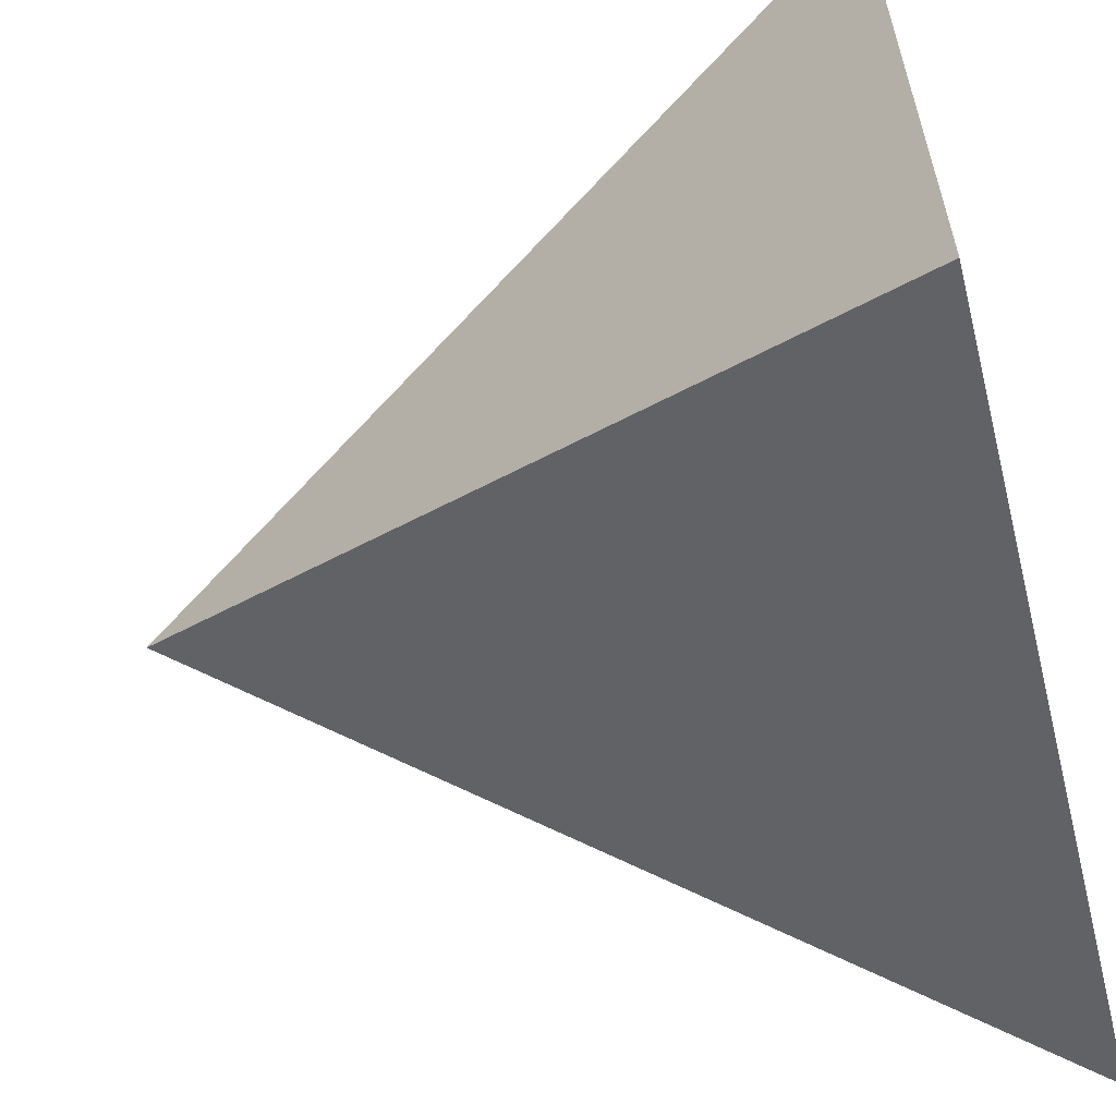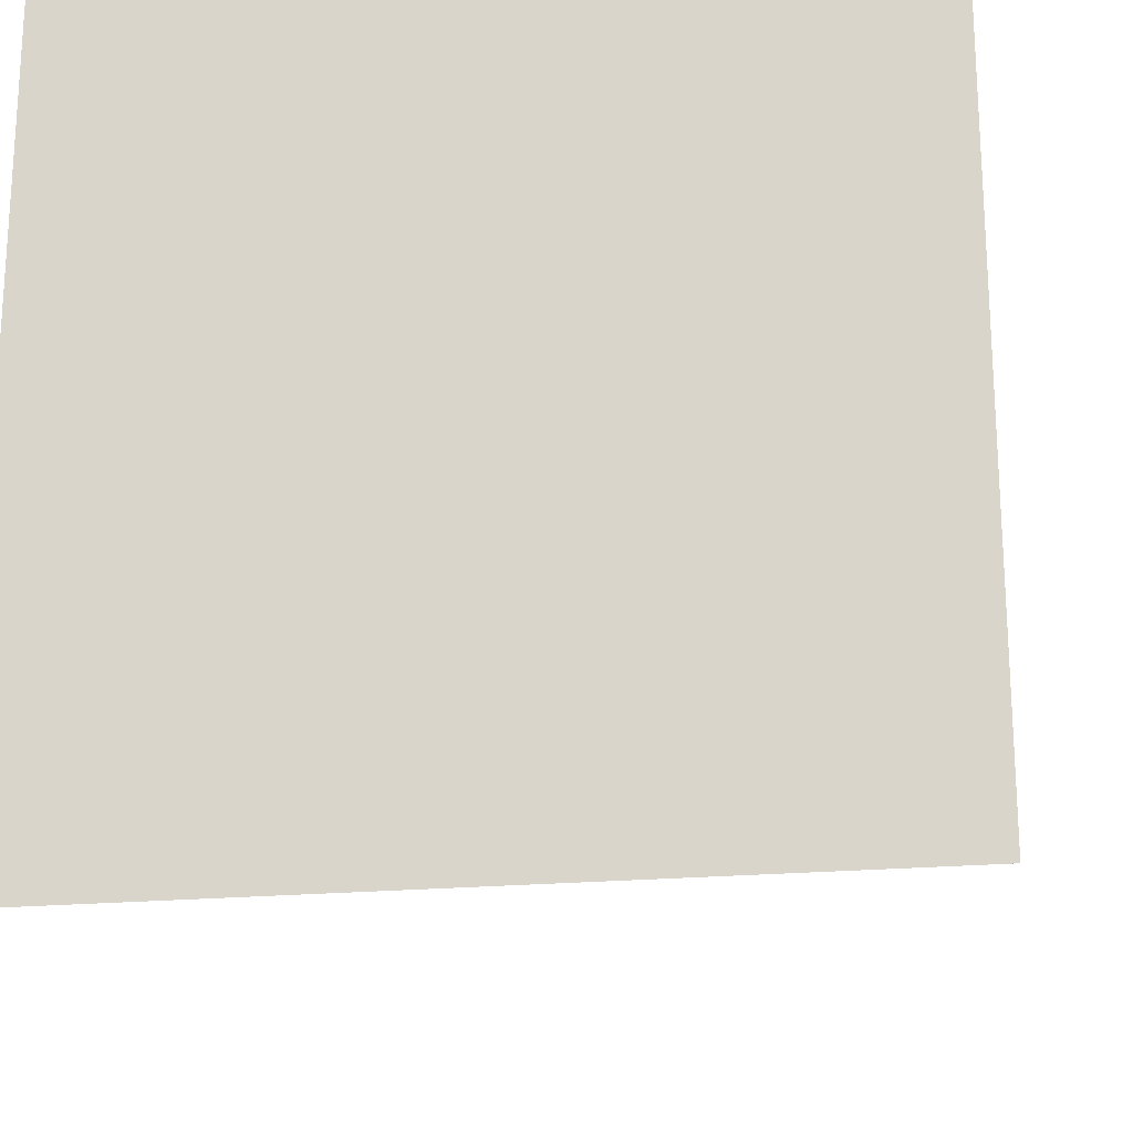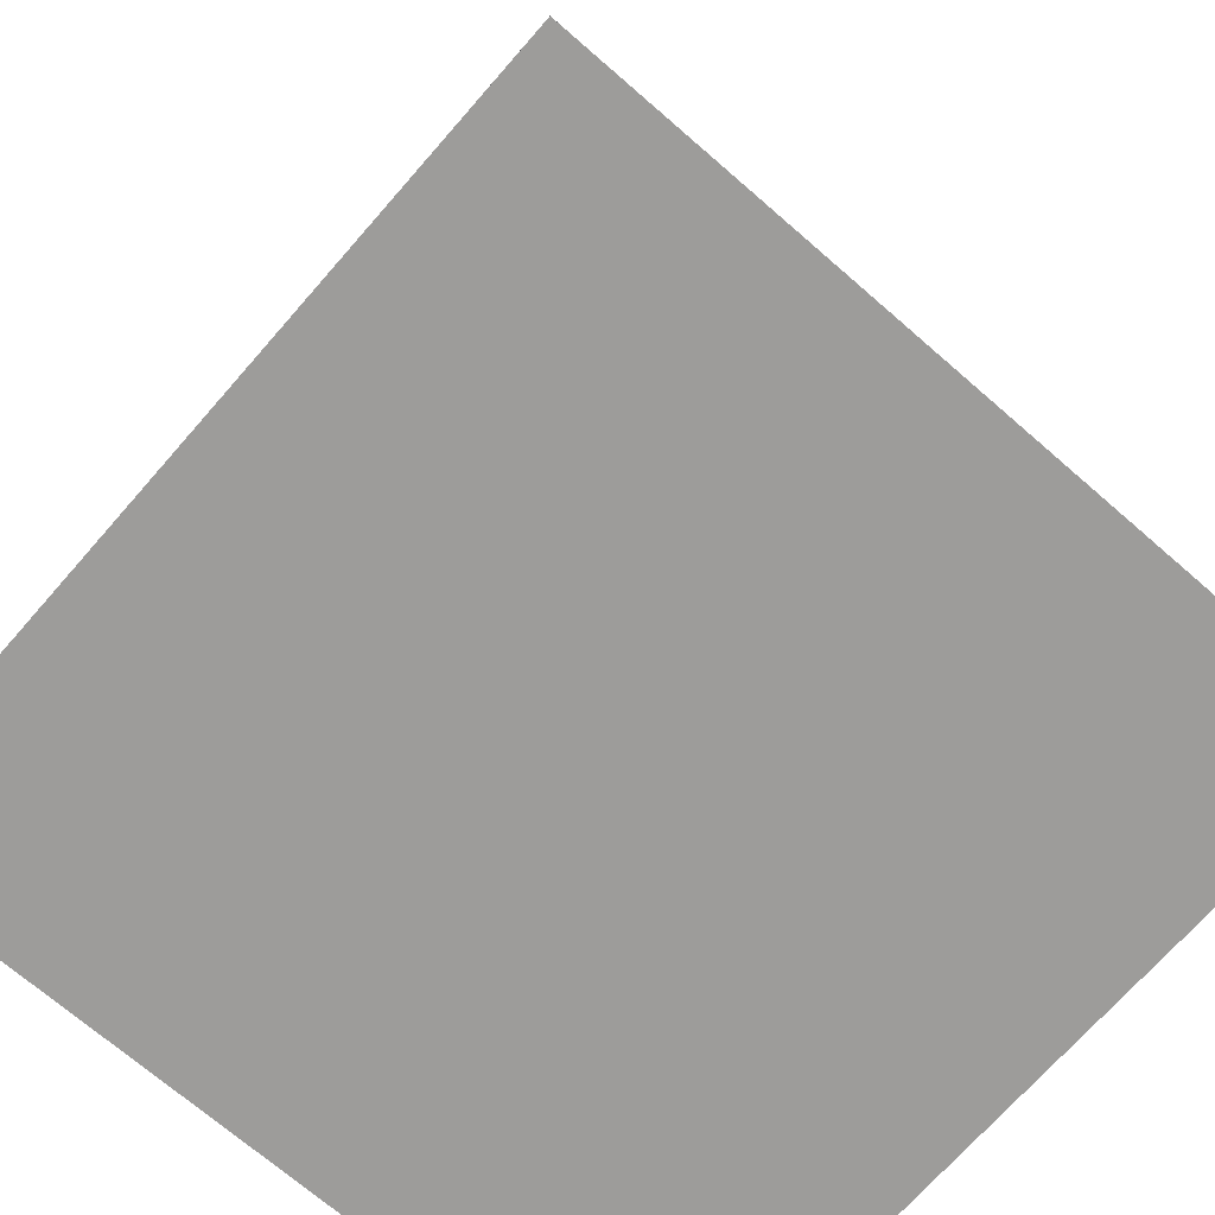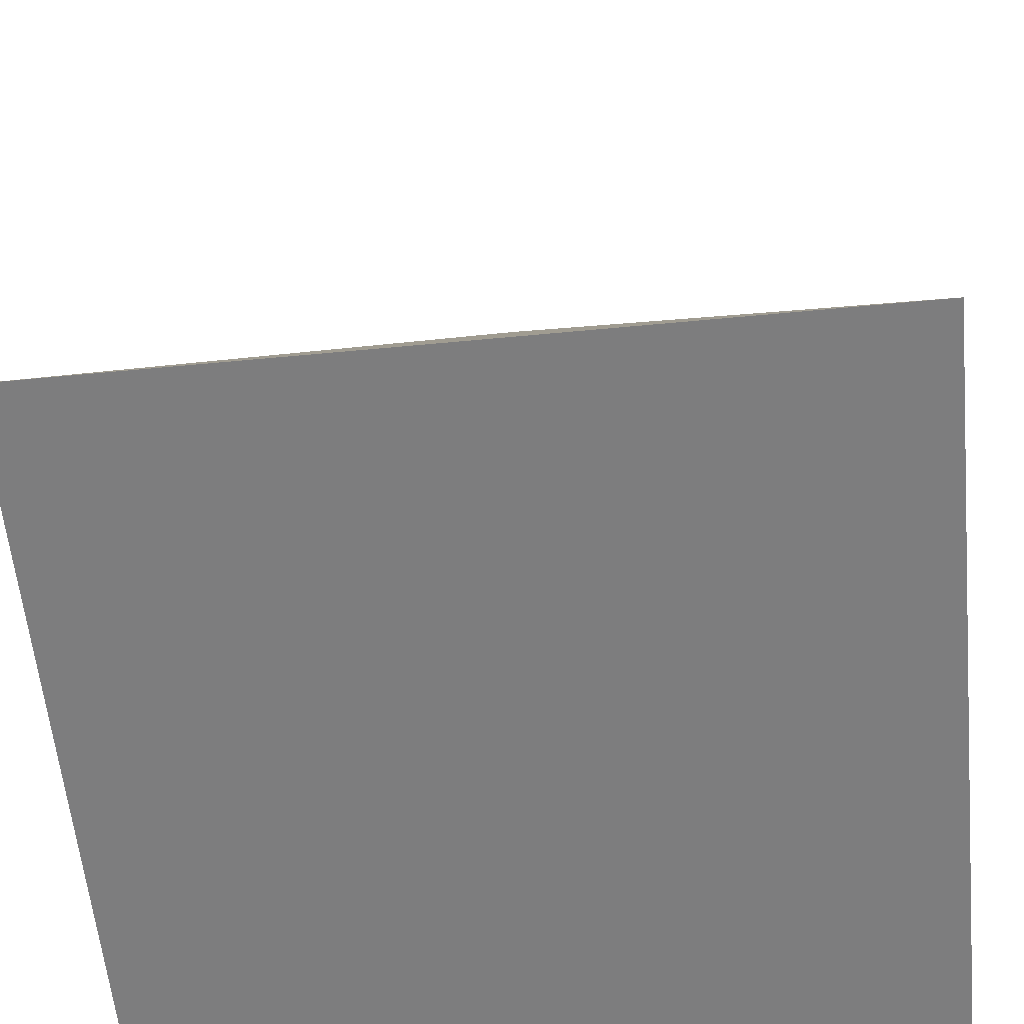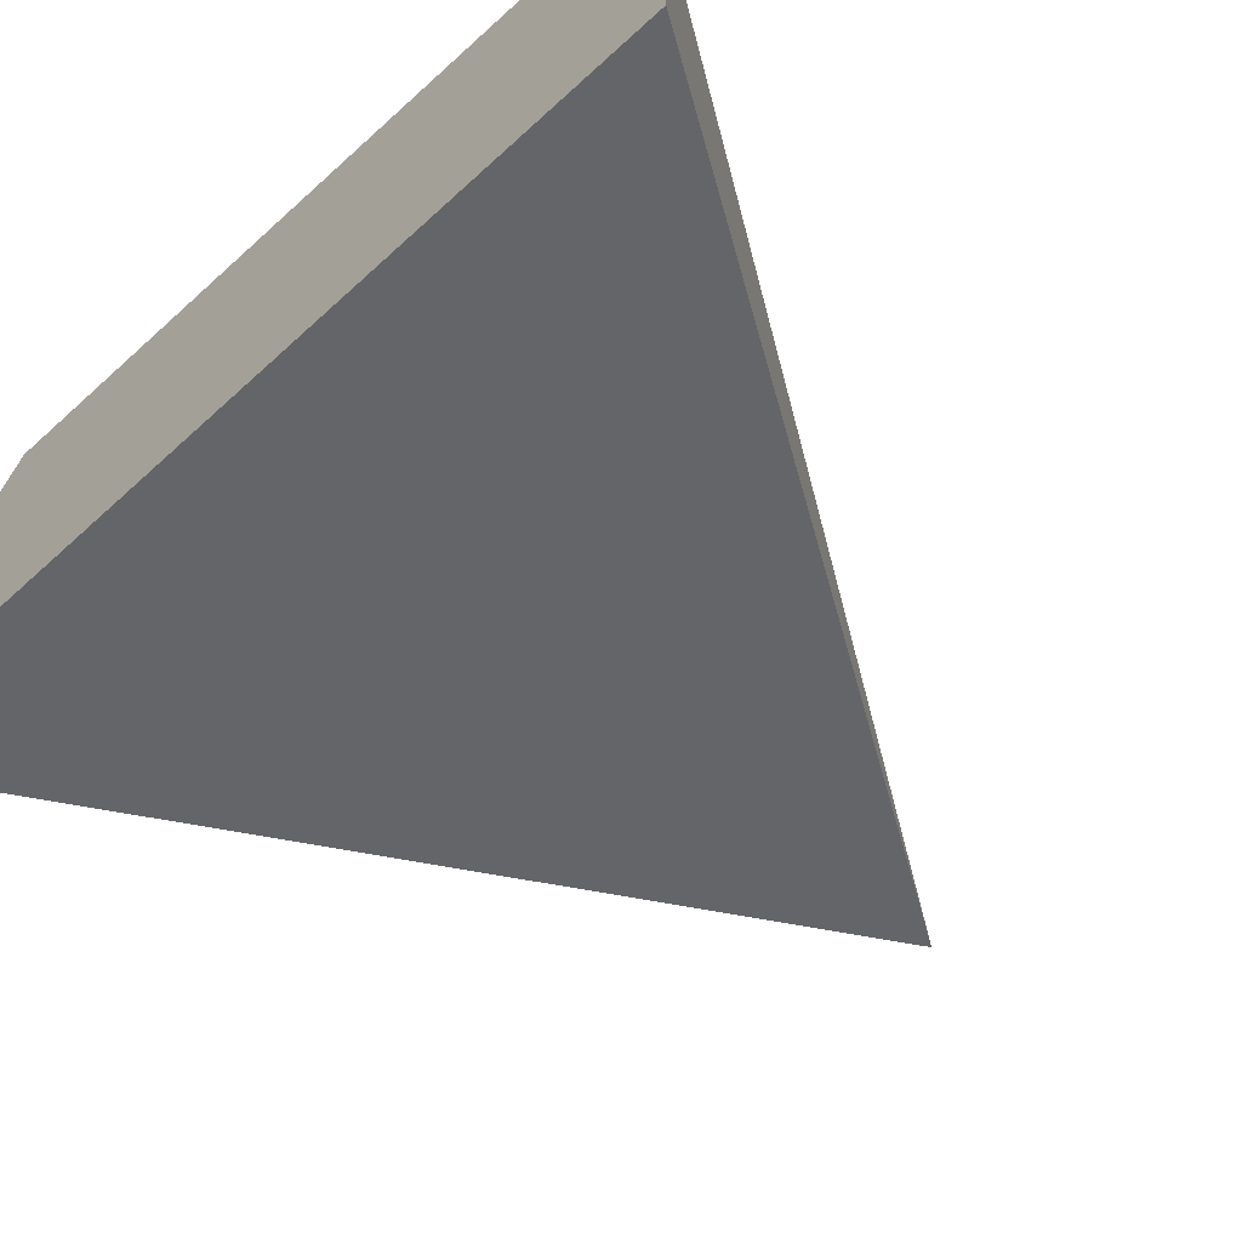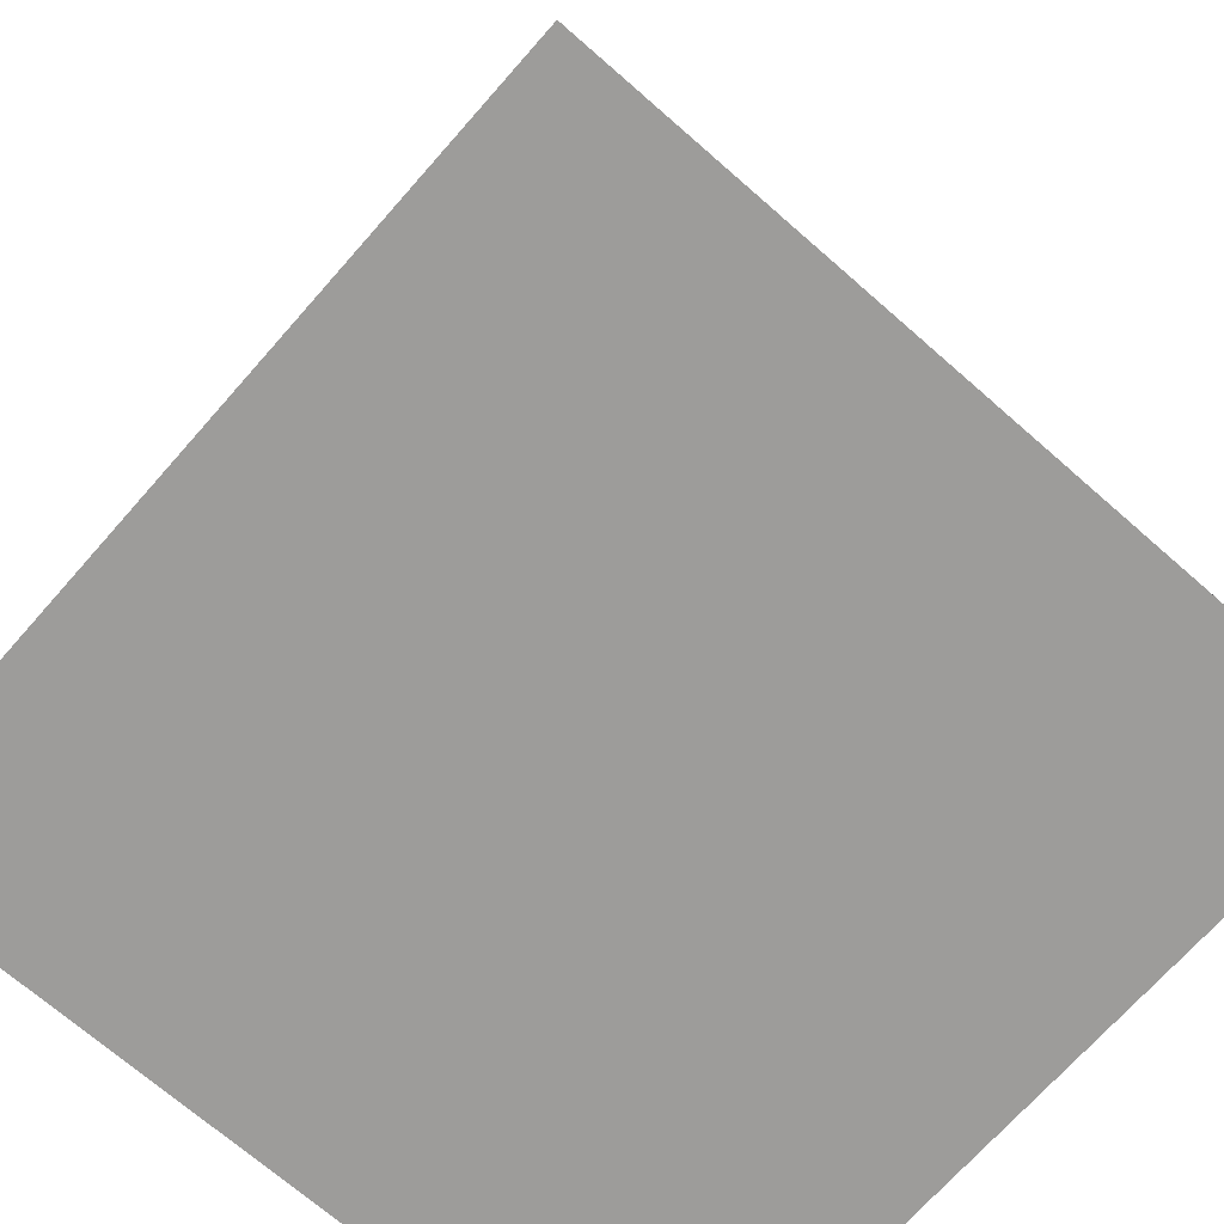
<metadata>
{"format":"obj","ext":"obj","renderer":"f3d","projection":"perspective","resolution":1024,"background":"white","views":[{"elev":-59.6,"azim":-75.8,"up":"+Z"},{"elev":-20.5,"azim":9.9,"up":"+Z"},{"elev":-70.3,"azim":-41.1,"up":"+Y"},{"elev":-59.2,"azim":5.6,"up":"+Y"},{"elev":-71.1,"azim":42.0,"up":"+Z"},{"elev":-70.0,"azim":48.7,"up":"+Y"}]}
</metadata>
<code>
o Cube
v 0.5 -0.5 -0.5
v 0.5 -0.5 0.5
v -0.5 -0.5 0.5
v -0.5 -0.5 -0.5
v -0 0.5 -0
f 1 2 3 4
f 3 5 4
f 5 1 4
f 1 5 2
f 2 5 3

</code>
